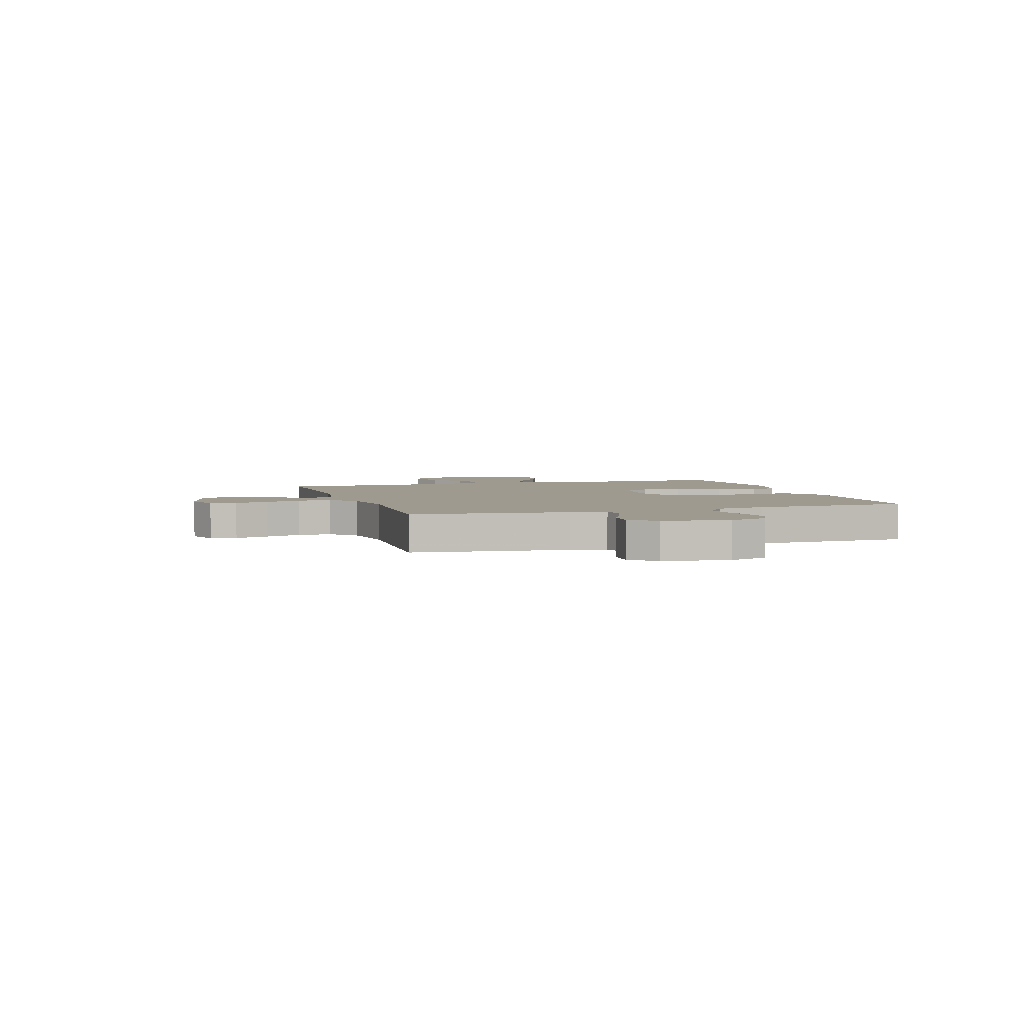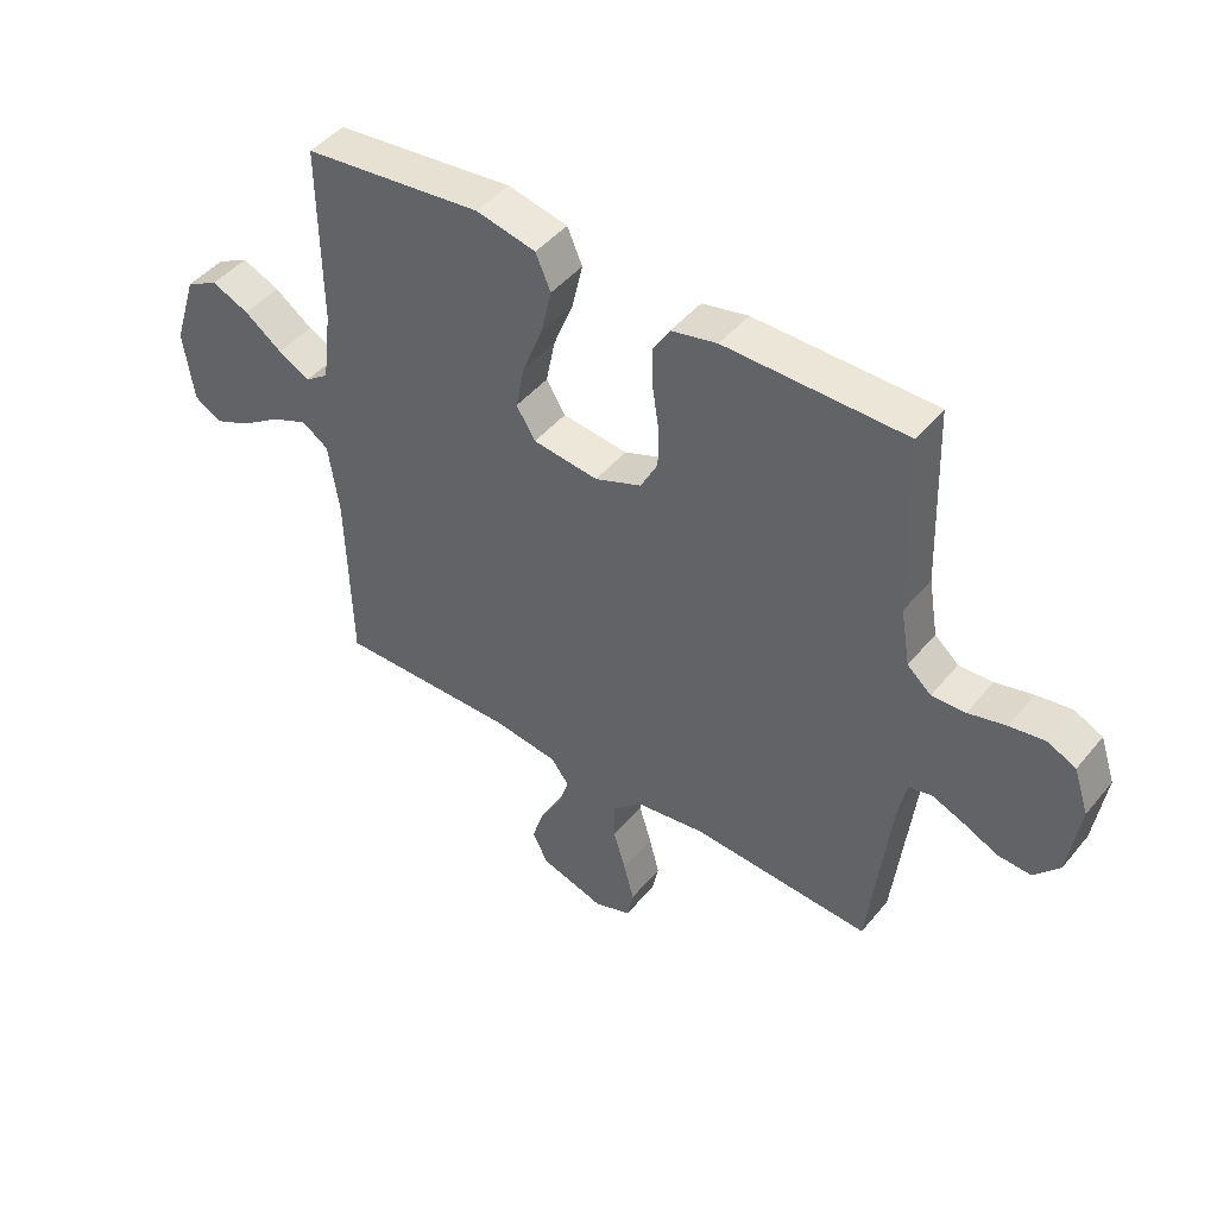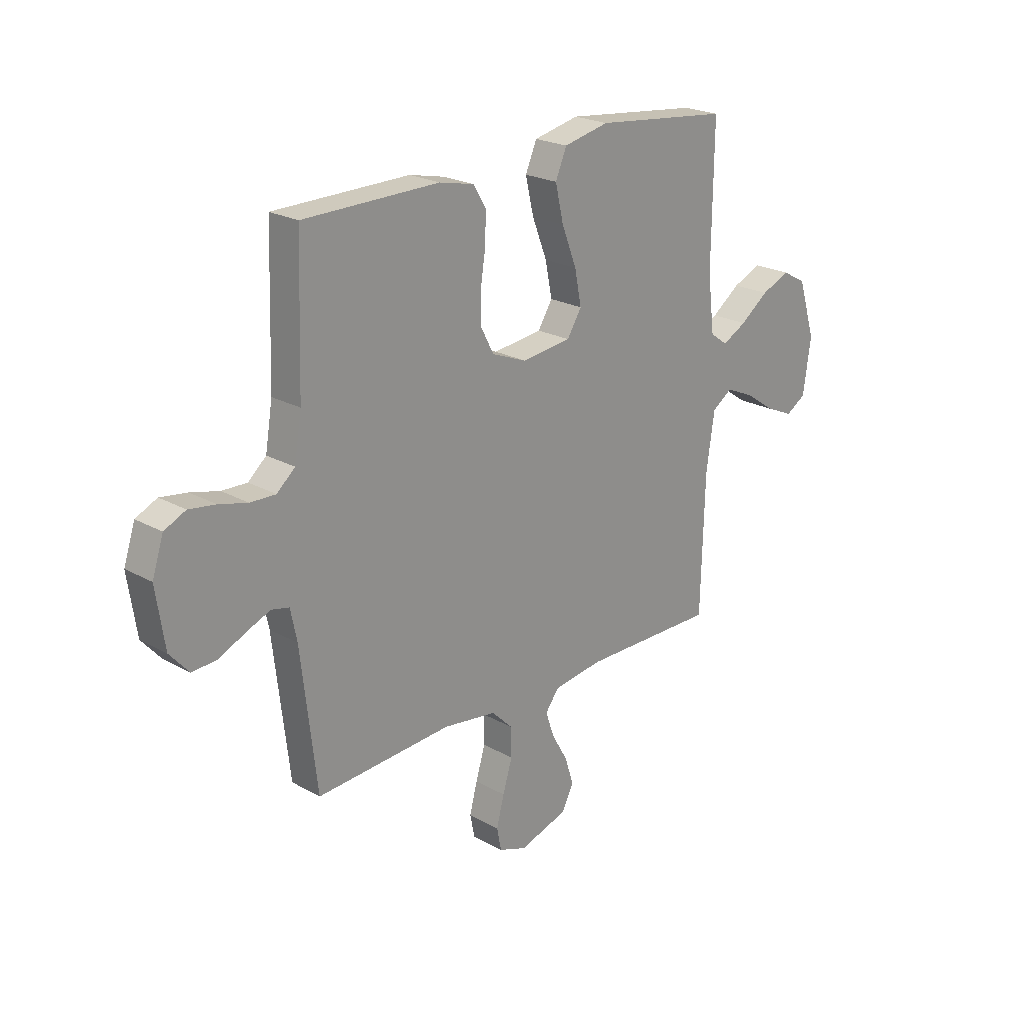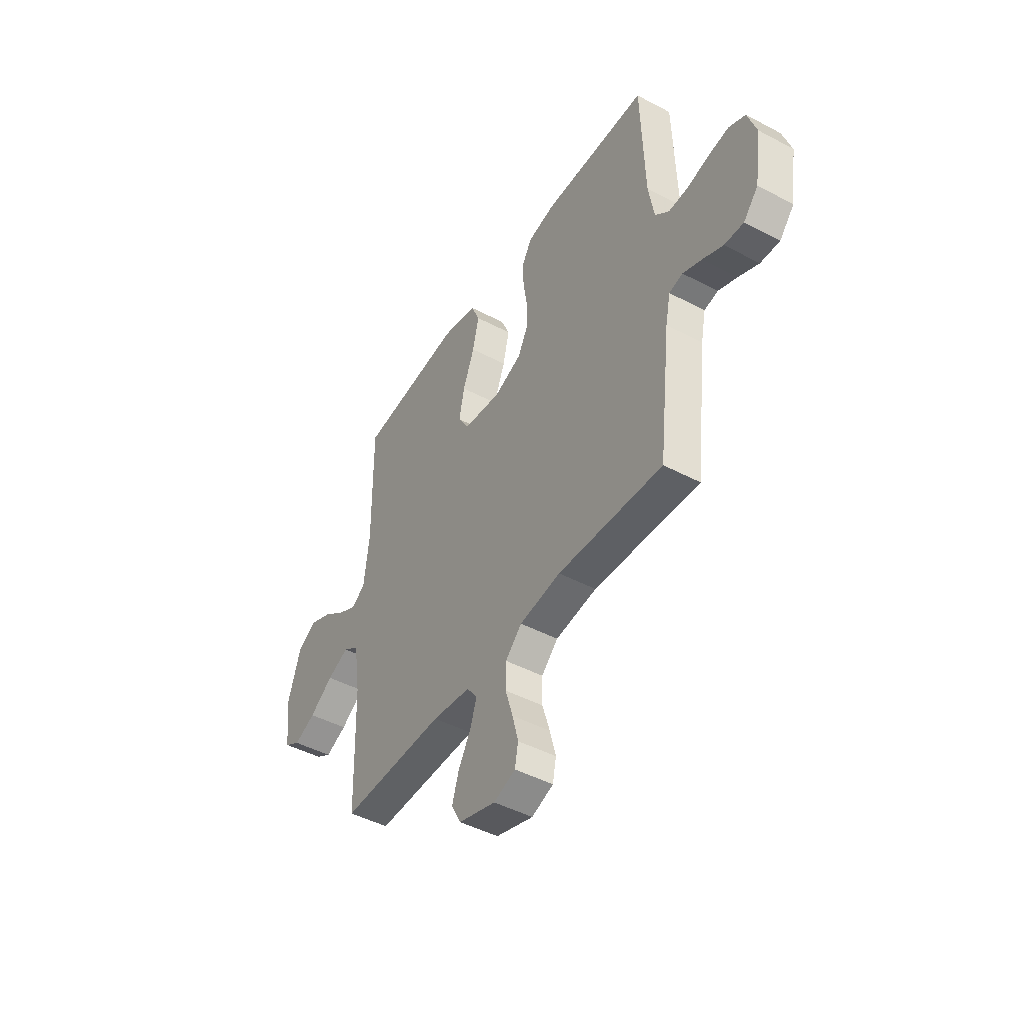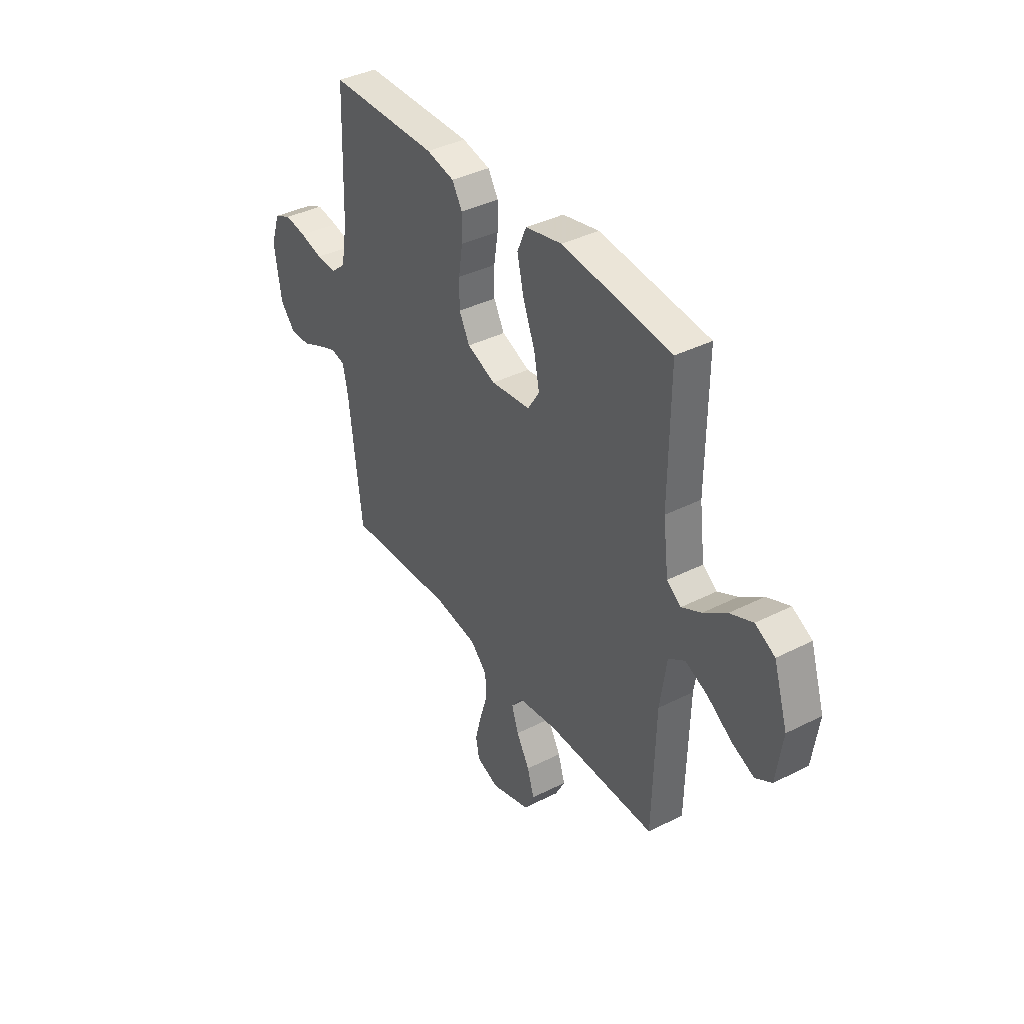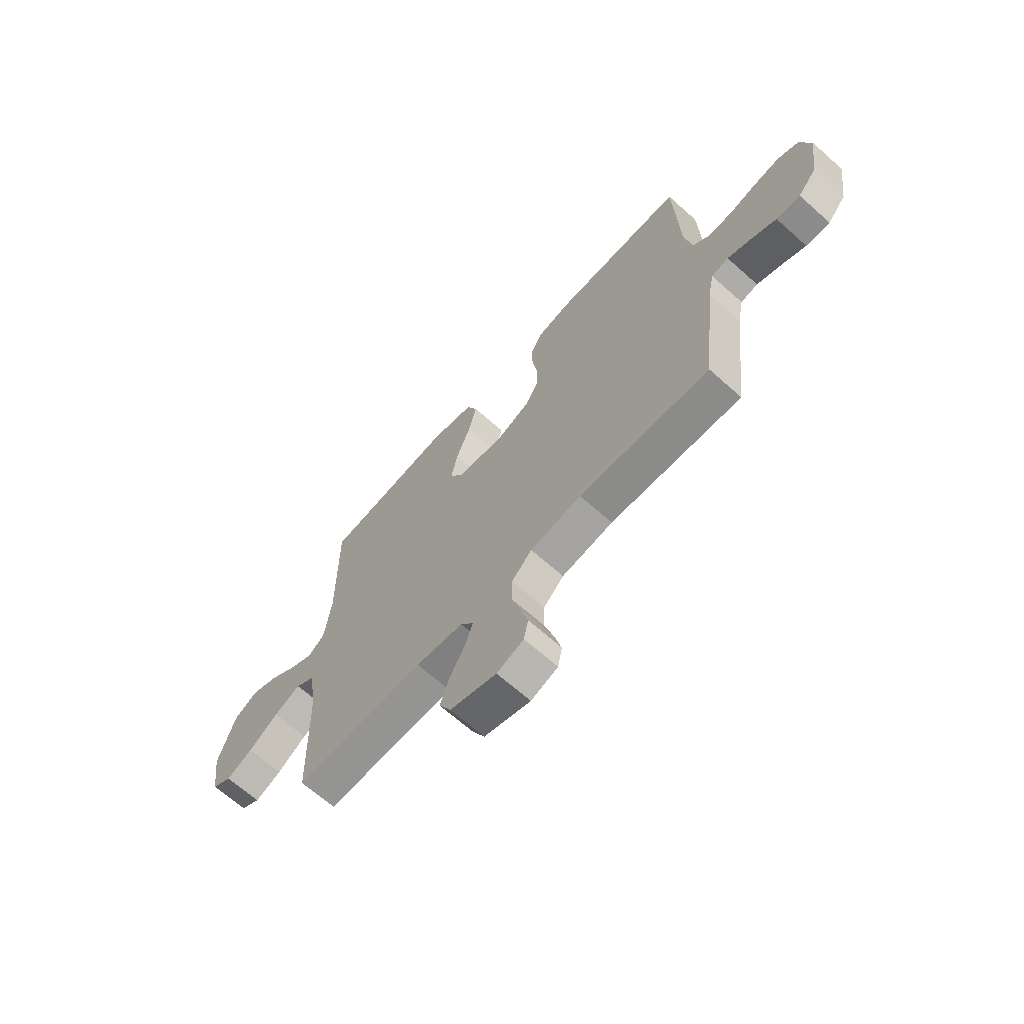
<metadata>
{"format":"obj","ext":"obj","renderer":"f3d","projection":"perspective","resolution":1024,"background":"white","views":[{"elev":3.8,"azim":-107.7,"up":"+Y"},{"elev":45.7,"azim":-143.1,"up":"+Z"},{"elev":22.6,"azim":-46.1,"up":"+Z"},{"elev":-45.8,"azim":-121.3,"up":"+Z"},{"elev":38.6,"azim":57.5,"up":"+Z"},{"elev":-66.6,"azim":-131.8,"up":"+Z"}]}
</metadata>
<code>
v -0.5 0.07 0.5
v -0.2 0.07 0.503
v -0.123 0.07 0.486
v -0.095 0.07 0.44
v -0.096 0.07 0.377
v -0.107 0.07 0.306
v -0.107 0.07 0.238
v -0.078 0.07 0.183
v 0 0.07 0.152
v 0.109 0.07 0.165
v 0.141 0.07 0.216
v 0.126 0.07 0.291
v 0.093 0.07 0.375
v 0.075 0.07 0.453
v 0.1 0.07 0.511
v 0.2 0.07 0.533
v 0.5 0.07 0.5
v 0.497 0.07 0.2
v 0.512 0.07 0.079
v 0.551 0.07 0.051
v 0.605 0.07 0.079
v 0.668 0.07 0.125
v 0.731 0.07 0.152
v 0.785 0.07 0.123
v 0.824 0.07 0
v 0.807 0.07 -0.12
v 0.762 0.07 -0.147
v 0.701 0.07 -0.12
v 0.633 0.07 -0.074
v 0.571 0.07 -0.047
v 0.526 0.07 -0.077
v 0.508 0.07 -0.2
v 0.5 0.07 -0.5
v 0.2 0.07 -0.497
v 0.09 0.07 -0.512
v 0.06 0.07 -0.552
v 0.079 0.07 -0.608
v 0.115 0.07 -0.671
v 0.134 0.07 -0.732
v 0.107 0.07 -0.783
v 0 0.07 -0.816
v -0.062 0.07 -0.793
v -0.072 0.07 -0.743
v -0.055 0.07 -0.678
v -0.034 0.07 -0.609
v -0.035 0.07 -0.545
v -0.082 0.07 -0.499
v -0.2 0.07 -0.482
v -0.5 0.07 -0.5
v -0.535 0.07 -0.2
v -0.549 0.07 -0.132
v -0.588 0.07 -0.123
v -0.642 0.07 -0.145
v -0.7 0.07 -0.172
v -0.755 0.07 -0.175
v -0.797 0.07 -0.127
v -0.816 0.07 0
v -0.791 0.07 0.075
v -0.744 0.07 0.097
v -0.685 0.07 0.088
v -0.622 0.07 0.072
v -0.566 0.07 0.07
v -0.526 0.07 0.105
v -0.51 0.07 0.2
v -0.5 0 0.5
v -0.2 0 0.503
v -0.123 0 0.486
v -0.095 0 0.44
v -0.096 0 0.377
v -0.107 0 0.306
v -0.107 0 0.238
v -0.078 0 0.183
v 0 0 0.152
v 0.109 0 0.165
v 0.141 0 0.216
v 0.126 0 0.291
v 0.093 0 0.375
v 0.075 0 0.453
v 0.1 0 0.511
v 0.2 0 0.533
v 0.5 0 0.5
v 0.497 0 0.2
v 0.512 0 0.079
v 0.551 0 0.051
v 0.605 0 0.079
v 0.668 0 0.125
v 0.731 0 0.152
v 0.785 0 0.123
v 0.824 0 0
v 0.807 0 -0.12
v 0.762 0 -0.147
v 0.701 0 -0.12
v 0.633 0 -0.074
v 0.571 0 -0.047
v 0.526 0 -0.077
v 0.508 0 -0.2
v 0.5 0 -0.5
v 0.2 0 -0.497
v 0.09 0 -0.512
v 0.06 0 -0.552
v 0.079 0 -0.608
v 0.115 0 -0.671
v 0.134 0 -0.732
v 0.107 0 -0.783
v 0 0 -0.816
v -0.062 0 -0.793
v -0.072 0 -0.743
v -0.055 0 -0.678
v -0.034 0 -0.609
v -0.035 0 -0.545
v -0.082 0 -0.499
v -0.2 0 -0.482
v -0.5 0 -0.5
v -0.535 0 -0.2
v -0.549 0 -0.132
v -0.588 0 -0.123
v -0.642 0 -0.145
v -0.7 0 -0.172
v -0.755 0 -0.175
v -0.797 0 -0.127
v -0.816 0 0
v -0.791 0 0.075
v -0.744 0 0.097
v -0.685 0 0.088
v -0.622 0 0.072
v -0.566 0 0.07
v -0.526 0 0.105
v -0.51 0 0.2
f 58 59 60 61
f 58 61 62
f 57 58 62
f 56 57 62
f 53 54 55 56
f 52 53 56 62
f 51 52 62 63
f 48 49 50
f 47 48 50 51
f 42 43 44 45
f 40 41 42 45
f 40 45 46
f 37 38 39 40
f 36 37 40 46
f 35 36 46 47
f 32 33 34
f 31 32 34 35
f 26 27 28 29
f 26 29 30
f 25 26 30
f 24 25 30
f 21 22 23 24
f 20 21 24 30
f 19 20 30 31
f 15 16 17 18
f 12 13 14 15
f 11 12 15 18
f 10 11 18 19
f 3 4 5 6
f 3 6 7
f 64 1 2 3
f 64 3 7
f 63 64 7 8
f 51 63 8 9
f 31 35 47 51
f 19 31 51
f 9 10 19 51
f 125 124 123 122
f 126 125 122
f 126 122 121
f 126 121 120
f 120 119 118 117
f 126 120 117 116
f 127 126 116 115
f 114 113 112
f 115 114 112 111
f 109 108 107 106
f 109 106 105 104
f 110 109 104
f 104 103 102 101
f 110 104 101 100
f 111 110 100 99
f 98 97 96
f 99 98 96 95
f 93 92 91 90
f 94 93 90
f 94 90 89
f 94 89 88
f 88 87 86 85
f 94 88 85 84
f 95 94 84 83
f 82 81 80 79
f 79 78 77 76
f 82 79 76 75
f 83 82 75 74
f 70 69 68 67
f 71 70 67
f 67 66 65 128
f 71 67 128
f 72 71 128 127
f 73 72 127 115
f 115 111 99 95
f 115 95 83
f 115 83 74 73
f 1 65 66 2
f 2 66 67 3
f 3 67 68 4
f 4 68 69 5
f 5 69 70 6
f 6 70 71 7
f 7 71 72 8
f 8 72 73 9
f 9 73 74 10
f 10 74 75 11
f 11 75 76 12
f 12 76 77 13
f 13 77 78 14
f 14 78 79 15
f 15 79 80 16
f 16 80 81 17
f 17 81 82 18
f 18 82 83 19
f 19 83 84 20
f 20 84 85 21
f 21 85 86 22
f 22 86 87 23
f 23 87 88 24
f 24 88 89 25
f 25 89 90 26
f 26 90 91 27
f 27 91 92 28
f 28 92 93 29
f 29 93 94 30
f 30 94 95 31
f 31 95 96 32
f 32 96 97 33
f 33 97 98 34
f 34 98 99 35
f 35 99 100 36
f 36 100 101 37
f 37 101 102 38
f 38 102 103 39
f 39 103 104 40
f 40 104 105 41
f 41 105 106 42
f 42 106 107 43
f 43 107 108 44
f 44 108 109 45
f 45 109 110 46
f 46 110 111 47
f 47 111 112 48
f 48 112 113 49
f 49 113 114 50
f 50 114 115 51
f 51 115 116 52
f 52 116 117 53
f 53 117 118 54
f 54 118 119 55
f 55 119 120 56
f 56 120 121 57
f 57 121 122 58
f 58 122 123 59
f 59 123 124 60
f 60 124 125 61
f 61 125 126 62
f 62 126 127 63
f 63 127 128 64
f 64 128 65 1

</code>
